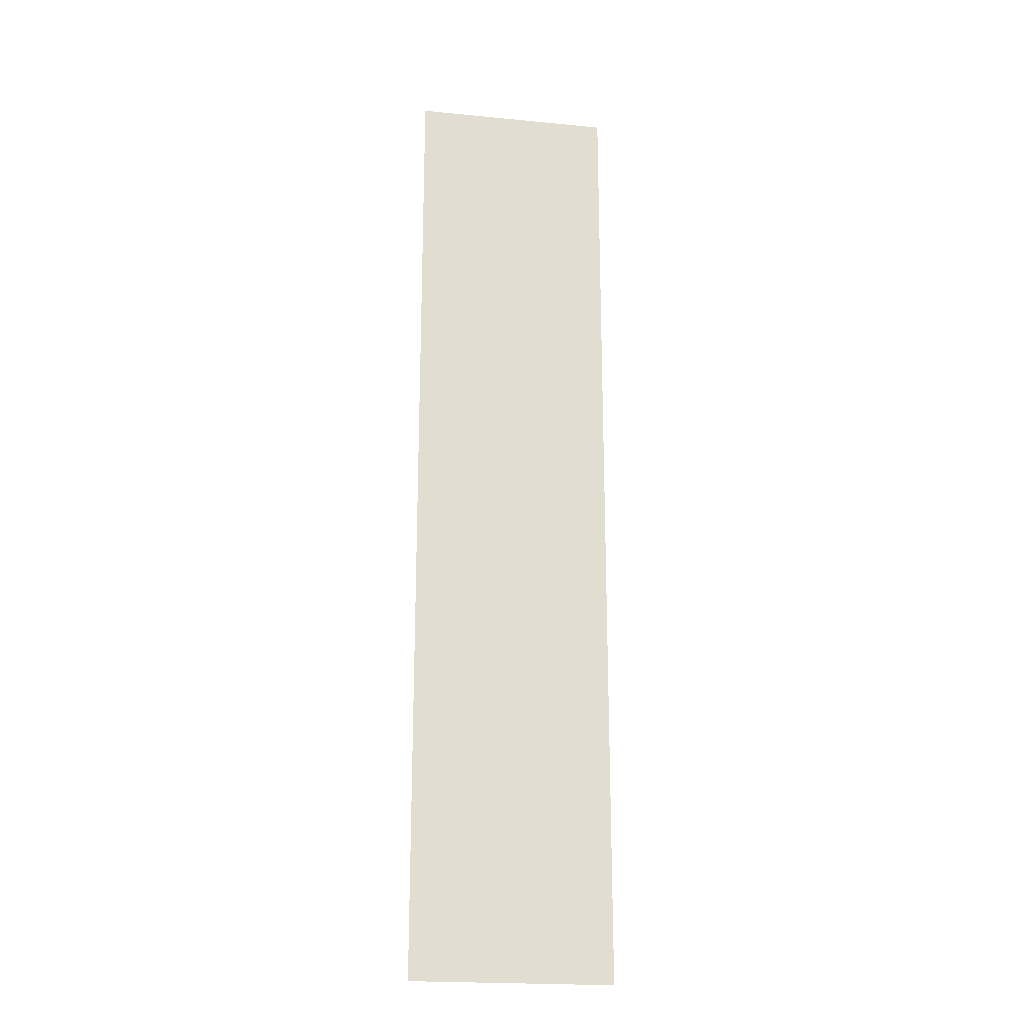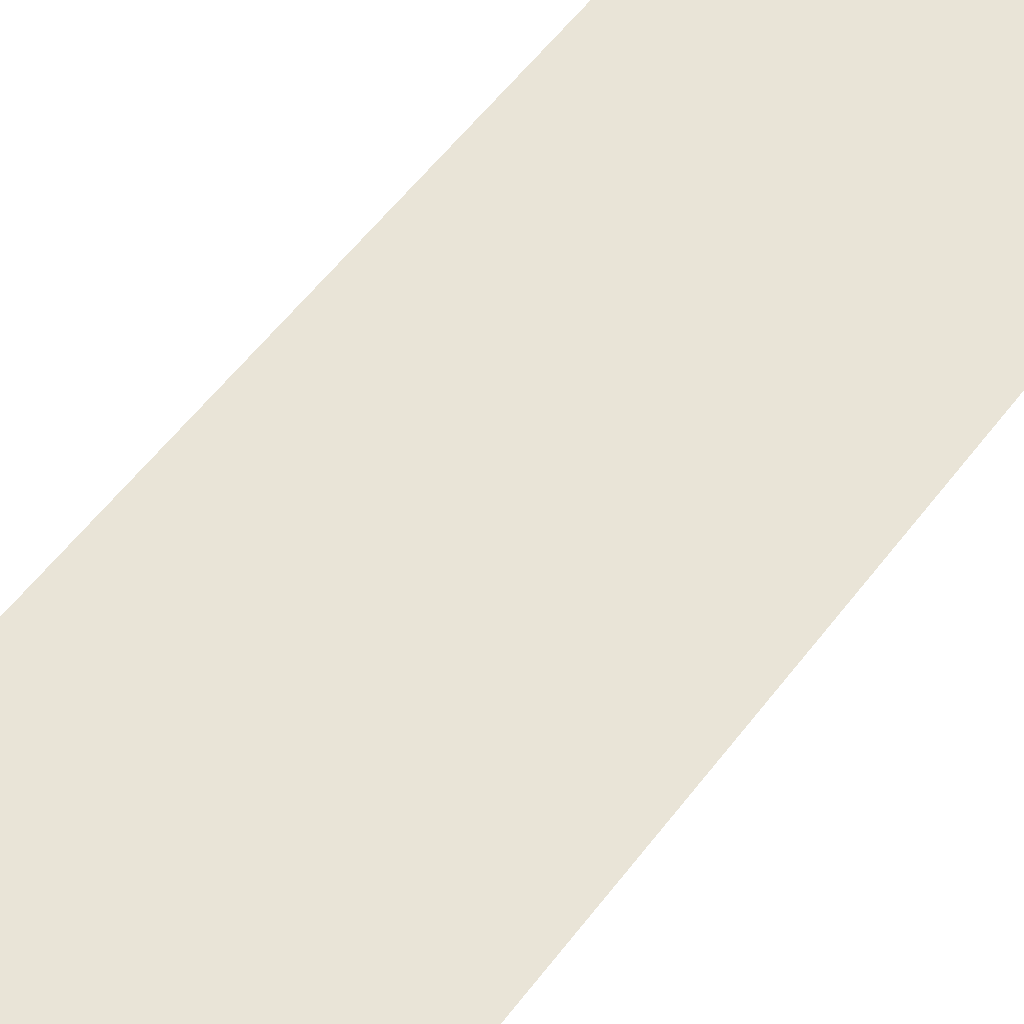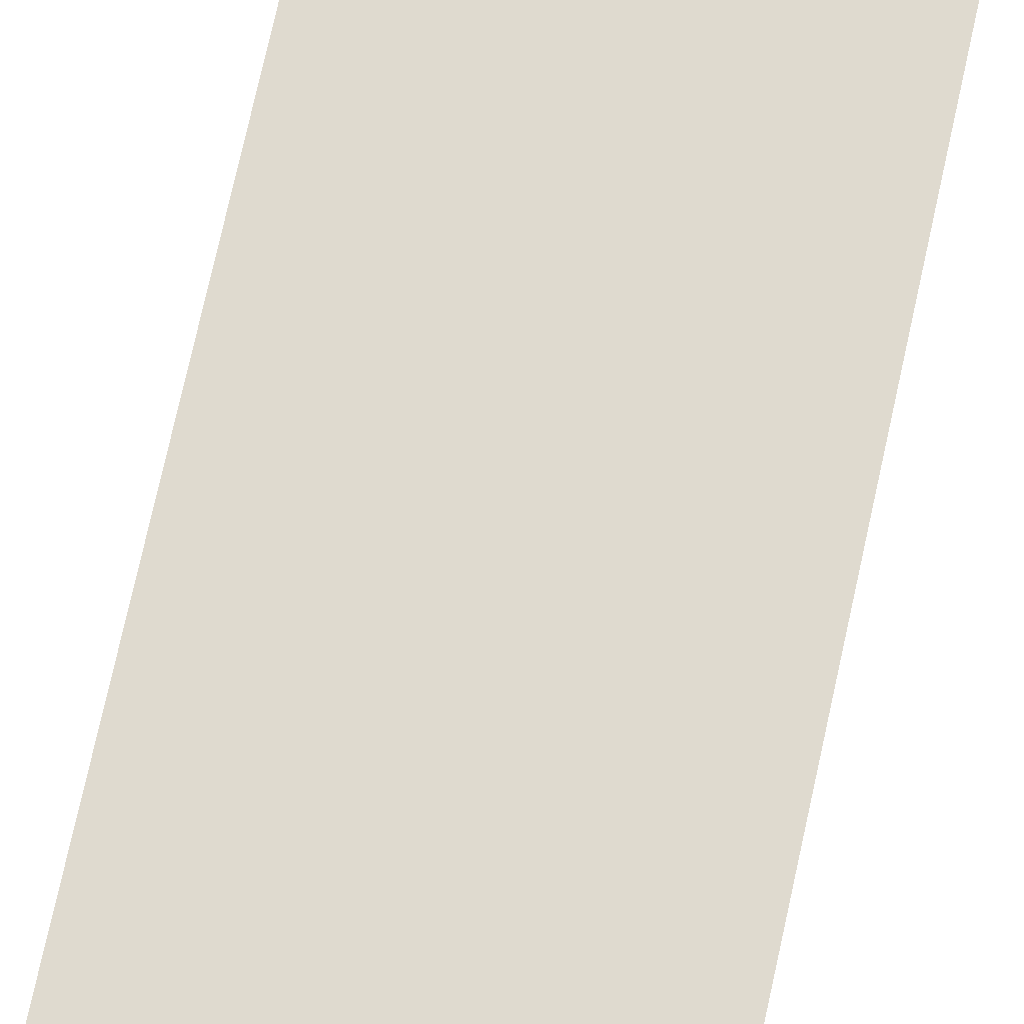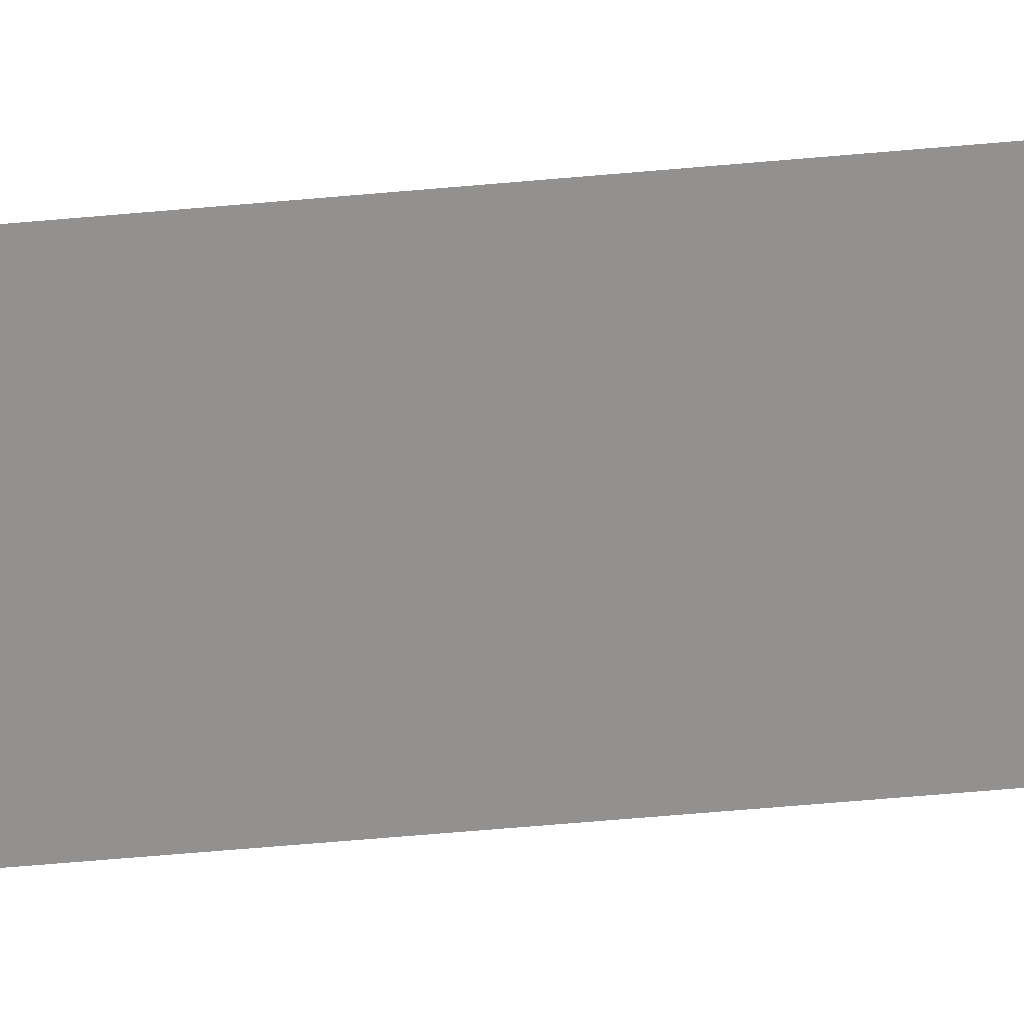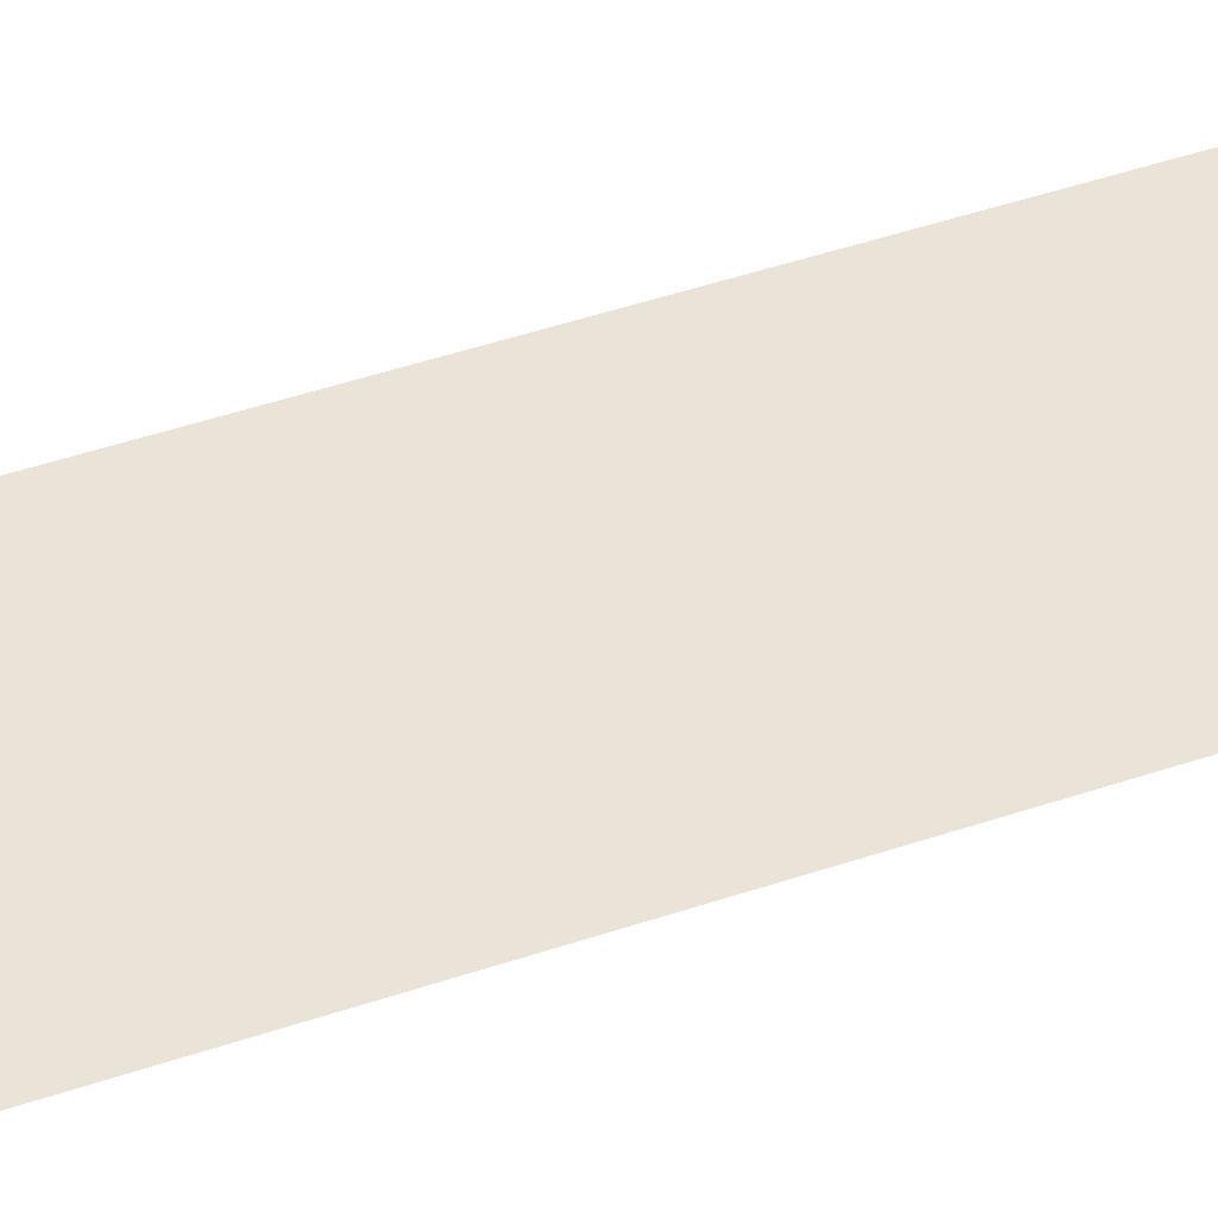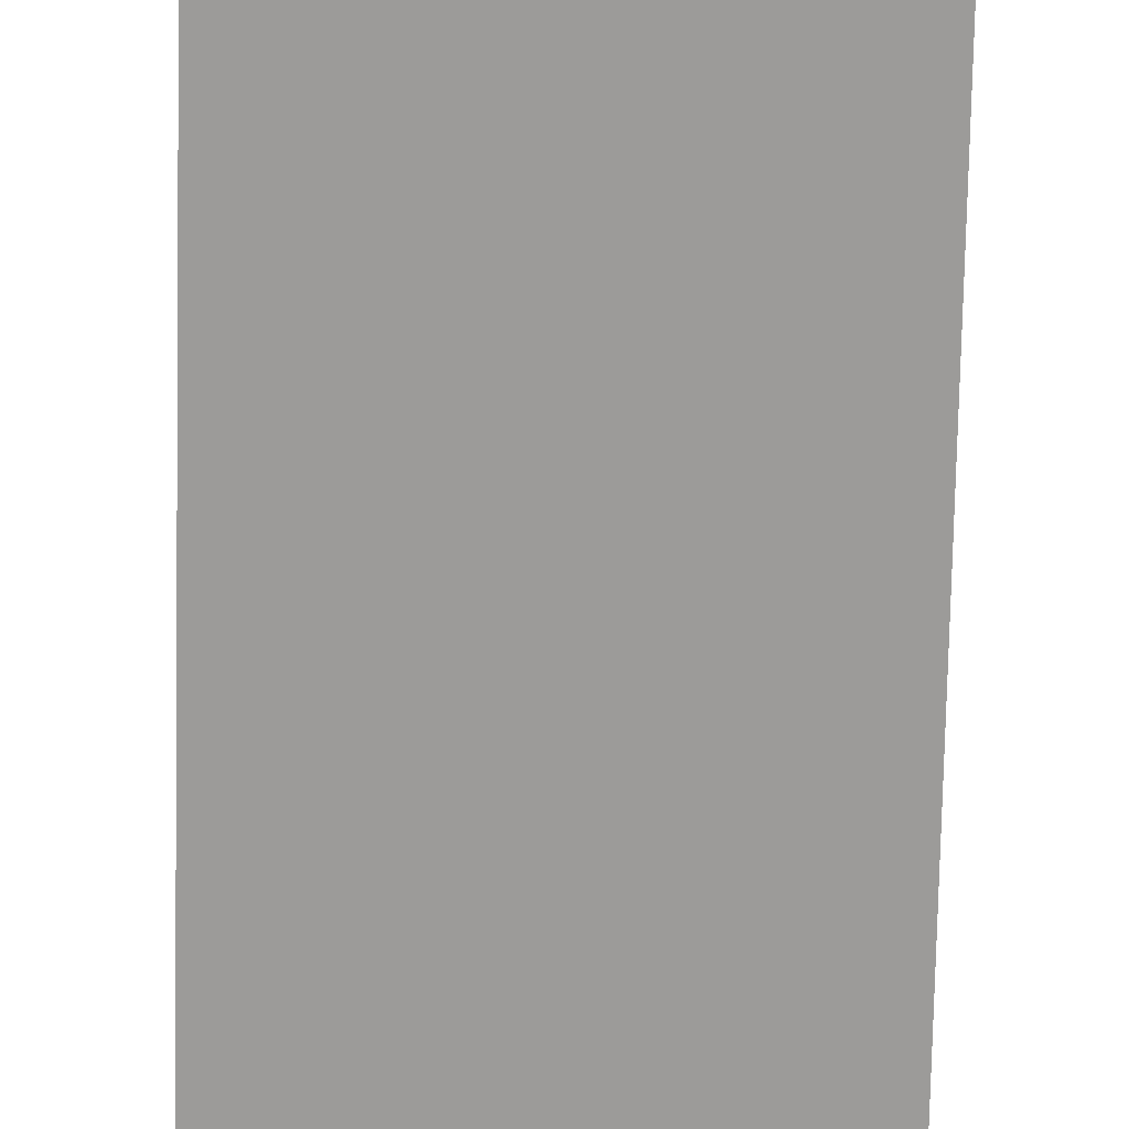
<metadata>
{"format":"obj","ext":"obj","renderer":"f3d","projection":"perspective","resolution":1024,"background":"white","views":[{"elev":-21.0,"azim":-9.9,"up":"+Z"},{"elev":43.0,"azim":-148.7,"up":"+Y"},{"elev":70.8,"azim":12.2,"up":"+Y"},{"elev":-66.1,"azim":-85.0,"up":"+Y"},{"elev":43.3,"azim":67.7,"up":"+Y"},{"elev":-69.9,"azim":178.8,"up":"+Y"}]}
</metadata>
<code>
v  -556.5 -96.41 -142.4
v  -286 -96.41 -142.4
v  -286 -96.41 -1447
v  -556.5 -96.41 -1447
v  -15.43 -96.41 -142.4
v  -15.43 -96.41 -1447
v  255.1 -96.41 -142.4
v  255.1 -96.41 -1447
v  525.7 -96.41 -142.4
v  525.7 -96.41 -1447
v  -286 -96.41 -2751
v  -556.5 -96.41 -2751
v  -15.43 -96.41 -2751
v  255.1 -96.41 -2751
v  525.7 -96.41 -2751
v  -286 -96.41 -4055
v  -556.5 -96.41 -4055
v  -15.43 -96.41 -4055
v  255.1 -96.41 -4055
v  525.7 -96.41 -4055
v  -286 -96.41 -5359
v  -556.5 -96.41 -5359
v  -15.43 -96.41 -5359
v  255.1 -96.41 -5359
v  525.7 -96.41 -5359
g L_LavaWorldPiece_Lava_a
f 1 2 3 4
f 2 5 6 3
f 5 7 8 6
f 7 9 10 8
f 4 3 11 12
f 3 6 13 11
f 6 8 14 13
f 8 10 15 14
f 12 11 16 17
f 11 13 18 16
f 13 14 19 18
f 14 15 20 19
f 17 16 21 22
f 16 18 23 21
f 18 19 24 23
f 19 20 25 24

</code>
